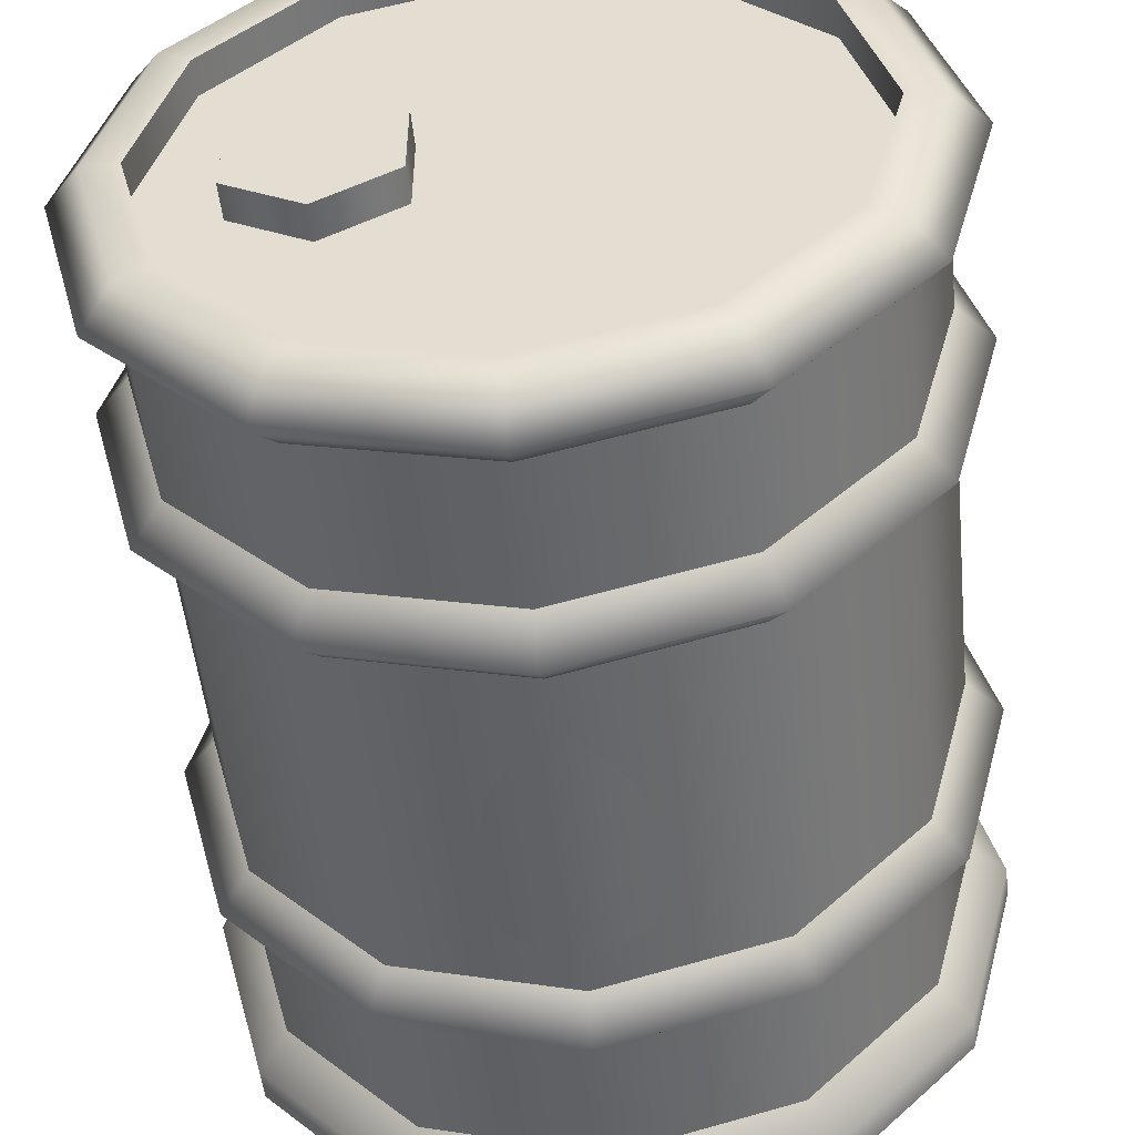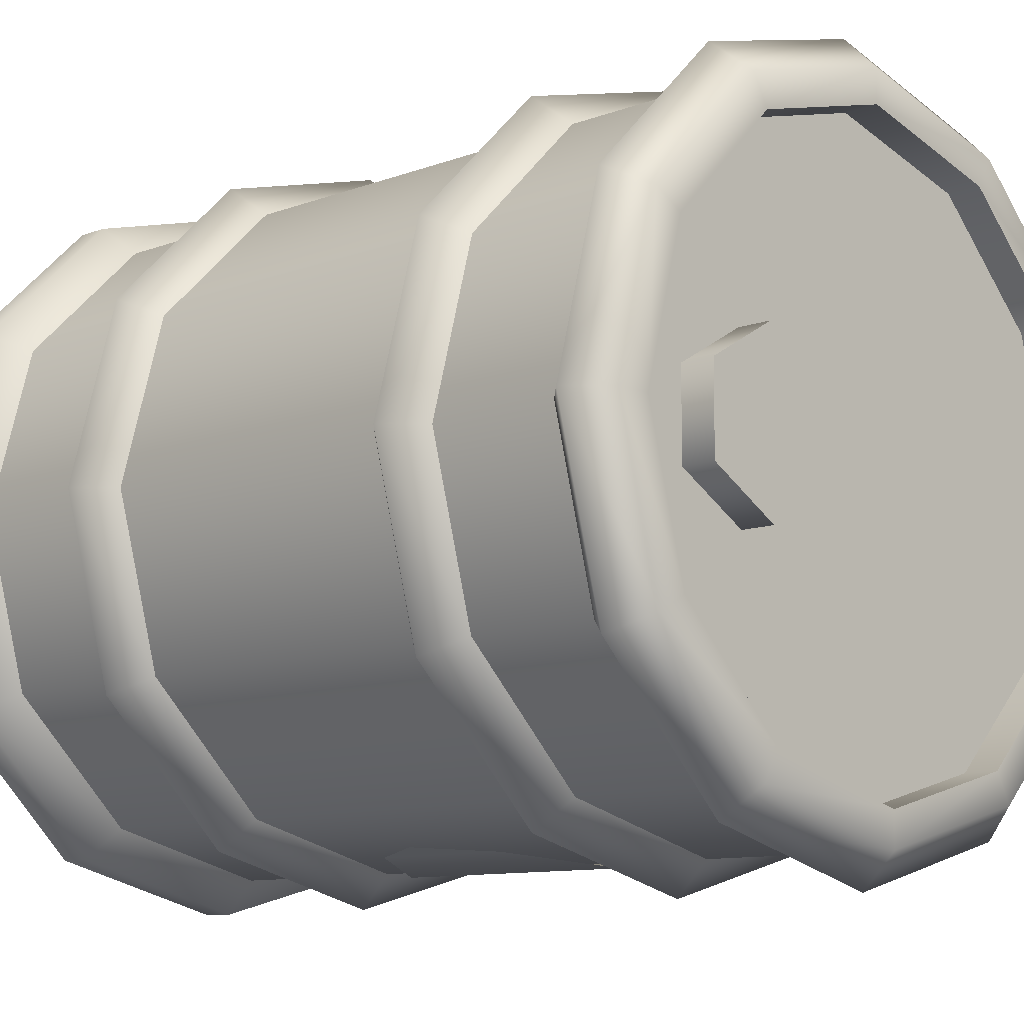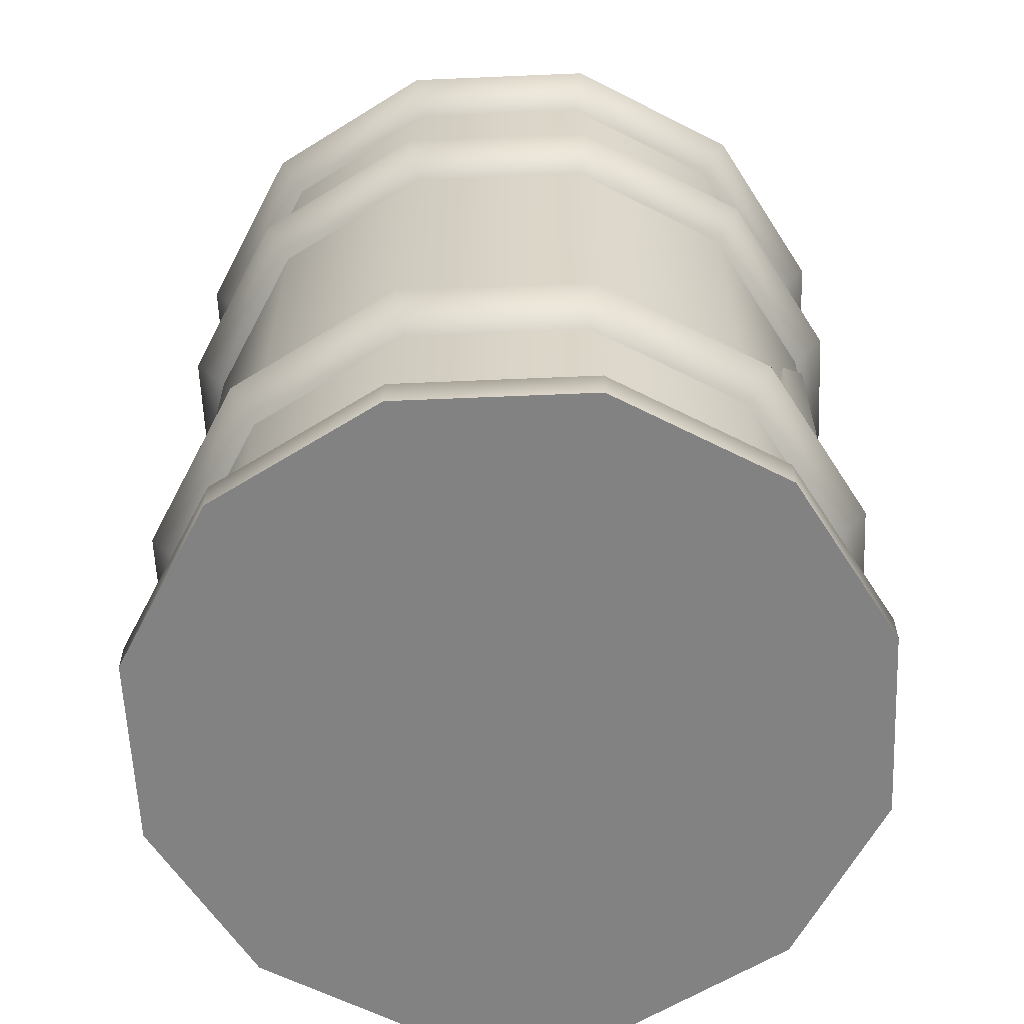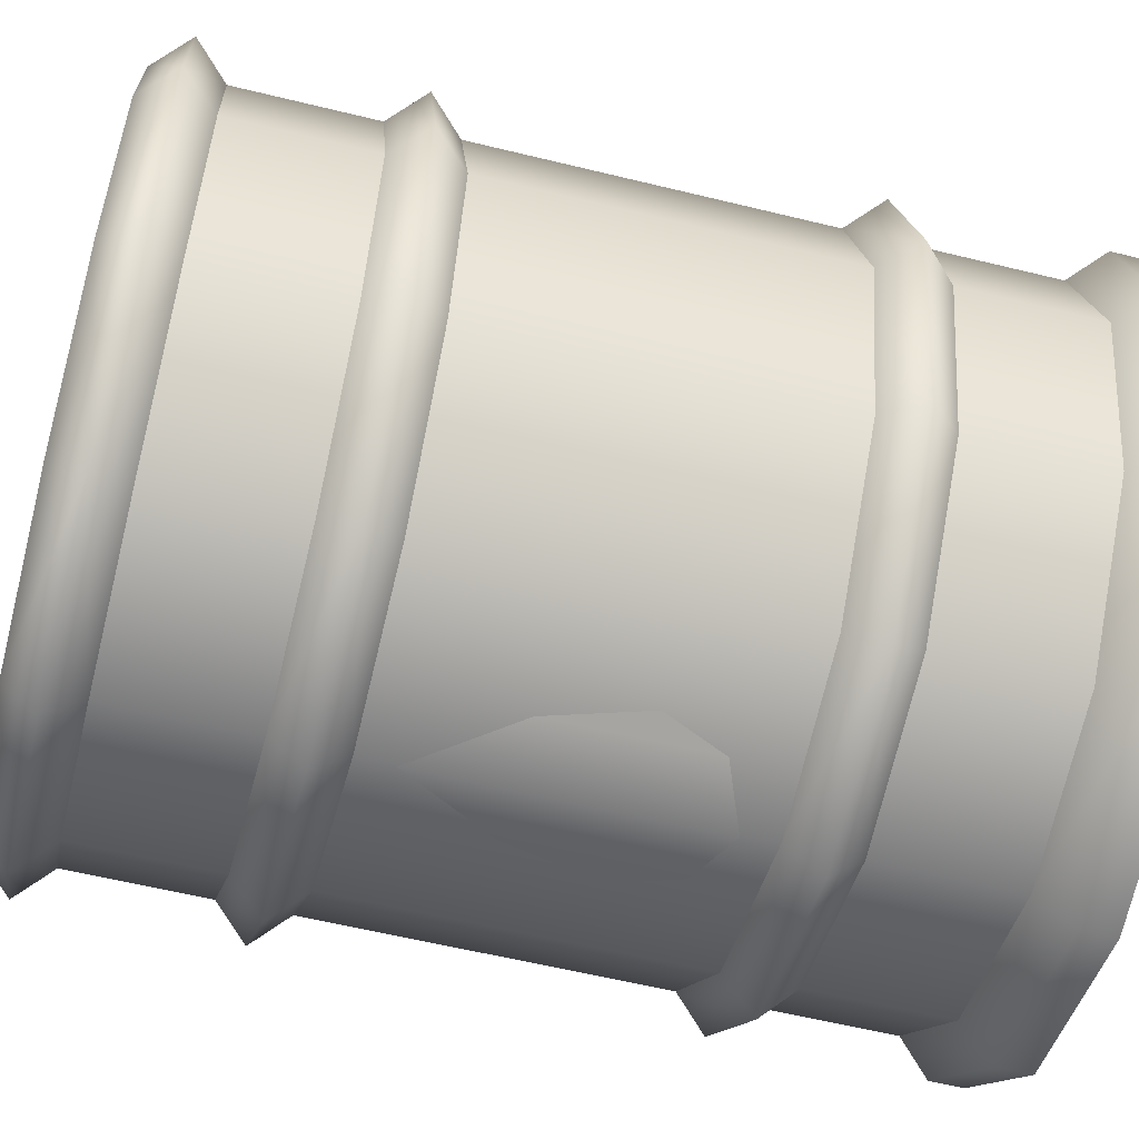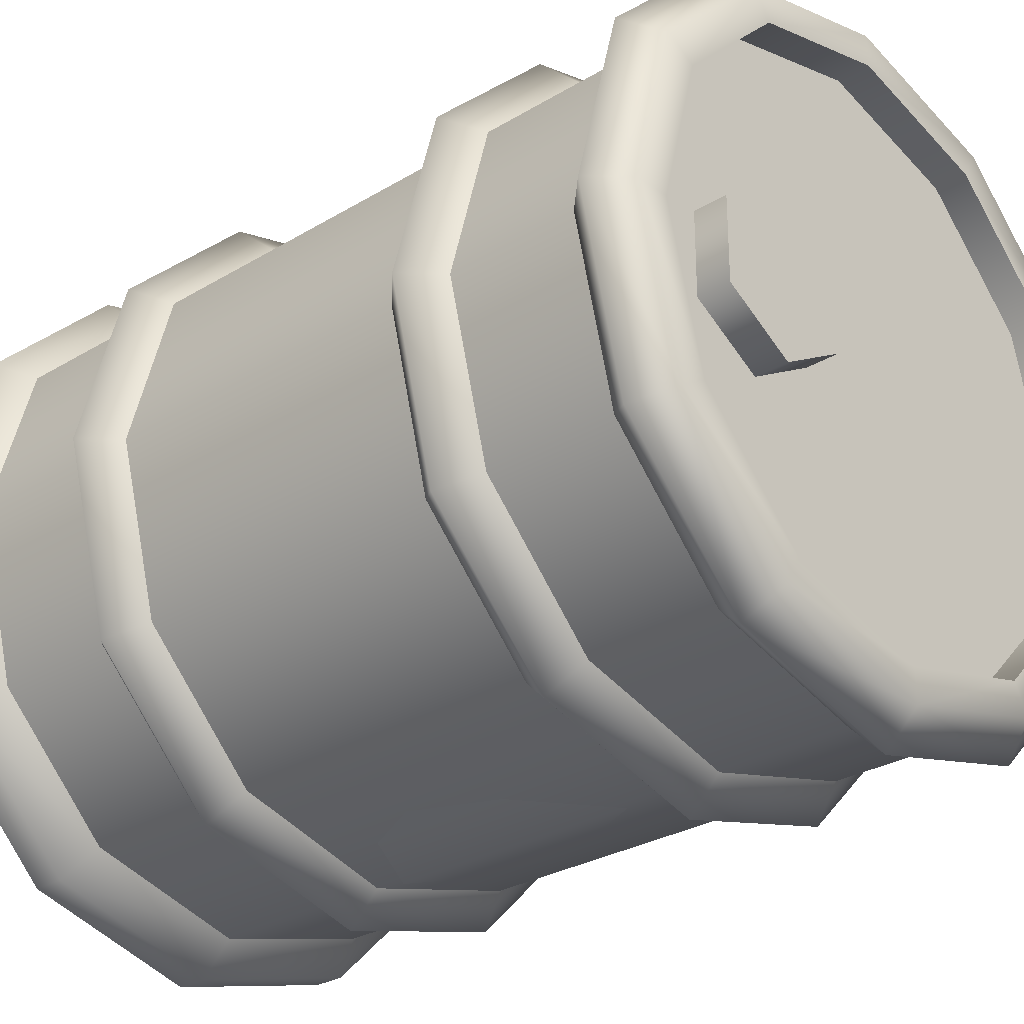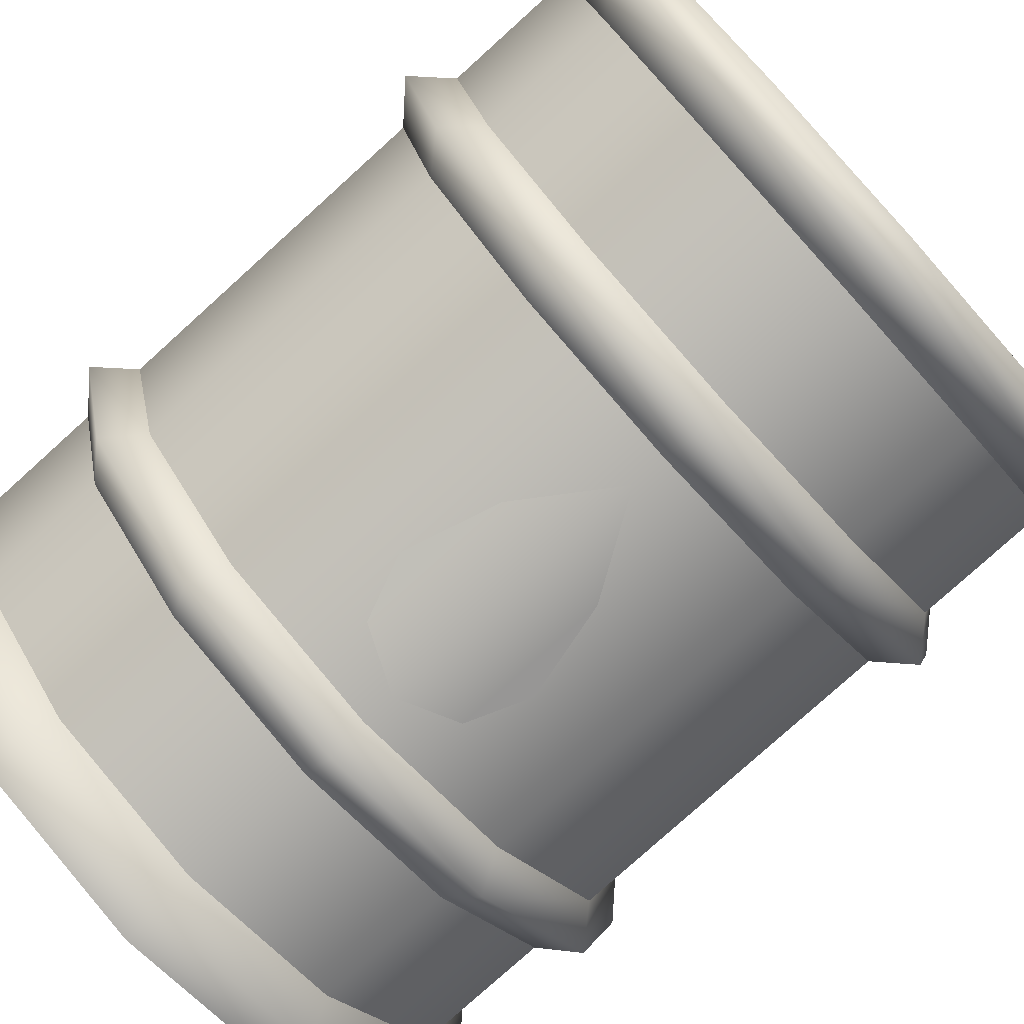
<metadata>
{"format":"obj","ext":"obj","renderer":"f3d","projection":"perspective","resolution":1024,"background":"white","views":[{"elev":-50.9,"azim":-174.1,"up":"+Z"},{"elev":-10.1,"azim":134.0,"up":"+Z"},{"elev":-60.9,"azim":107.5,"up":"+Y"},{"elev":-58.7,"azim":-104.2,"up":"+Z"},{"elev":-28.7,"azim":132.1,"up":"+Z"},{"elev":-78.8,"azim":132.1,"up":"+Z"}]}
</metadata>
<code>
o oil_oil_item
v 0.05 0.26 -0.0866
v 0.0866 0.26 -0.05
v 0.1 0.26 -0
v 0.0866 0.26 0.05
v 0.05 0.26 0.0866
v -2e-06 0.26 0.1
v -0.05 0.26 0.0866
v -0.0866 0.26 0.05
v -0.1 0.26 0
v -0.0866 0.26 -0.05
v -0.05 0.26 -0.0866
v -2e-06 0.26 -0.1
v 0.055 0 -0.09526
v 0.09526 -0 -0.055
v 0.11 0 -0
v 0.09526 -0 0.055
v 0.055 -0 0.09526
v -2e-06 0 0.11
v -0.055 -0 0.09526
v -0.09527 -0 0.055
v -0.11 0 0
v -0.09527 -0 -0.055
v -0.055 0 -0.09526
v -2e-06 0 -0.11
v -2e-06 0.02 -0.1
v -0.05 0.02 -0.0866
v -0.0866 0.02 -0.05
v -0.1 0.02 0
v -0.0866 0.02 0.05
v -0.05 0.02 0.0866
v -2e-06 0.02 0.1
v 0.05 0.02 0.0866
v 0.0866 0.02 0.05
v 0.1 0.02 -0
v 0.0866 0.02 -0.05
v 0.05 0.02 -0.0866
v -2e-06 0.01 -0.11
v -0.055 0.01 -0.09526
v -0.09527 0.01 -0.055
v -0.11 0.01 0
v -0.09527 0.01 0.055
v -0.055 0.01 0.09526
v -2e-06 0.01 0.11
v 0.055 0.01 0.09526
v 0.09526 0.01 0.055
v 0.11 0.01 -0
v 0.09526 0.01 -0.055
v 0.055 0.01 -0.09526
v 0.05 0.24 -0.0866
v 0.0866 0.24 -0.05
v 0.1 0.24 -0
v 0.0866 0.24 0.05
v 0.05 0.24 0.0866
v -2e-06 0.24 0.1
v -0.05 0.24 0.0866
v -0.0866 0.24 0.05
v -0.1 0.24 0
v -0.0866 0.24 -0.05
v -0.05 0.24 -0.0866
v -2e-06 0.24 -0.1
v -2e-06 0.25 -0.11
v -0.055 0.25 -0.09526
v -0.09527 0.25 -0.055
v -0.11 0.25 0
v -0.09527 0.25 0.055
v -0.055 0.25 0.09526
v -2e-06 0.25 0.11
v 0.055 0.25 0.09526
v 0.09526 0.25 0.055
v 0.11 0.25 -0
v 0.09526 0.25 -0.055
v 0.055 0.25 -0.09526
v 0.05 0.2 -0.0866
v 0.0866 0.2 -0.05
v 0.1 0.2 -0
v 0.0866 0.2 0.05
v 0.05 0.2 0.0866
v -2e-06 0.2 0.1
v -0.05 0.2 0.0866
v -0.0866 0.2 0.05
v -0.1 0.2 0
v -0.0866 0.2 -0.05
v -0.05 0.2 -0.0866
v -2e-06 0.2 -0.1
v 0.05 0.18 -0.0866
v 0.0866 0.18 -0.05
v 0.1 0.18 -0
v 0.0866 0.18 0.05
v 0.05 0.18 0.0866
v -2e-06 0.18 0.1
v -0.05 0.18 0.0866
v -0.0866 0.18 0.05
v -0.1 0.18 0
v -0.0866 0.18 -0.05
v -0.05 0.18 -0.0866
v -2e-06 0.18 -0.1
v -2e-06 0.19 -0.11
v -0.055 0.19 -0.09526
v -0.09527 0.19 -0.055
v -0.11 0.19 0
v -0.09527 0.19 0.055
v -0.055 0.19 0.09526
v -2e-06 0.19 0.11
v 0.055 0.19 0.09526
v 0.09526 0.19 0.055
v 0.11 0.19 -0
v 0.09526 0.19 -0.055
v 0.055 0.19 -0.09526
v 0.05 0.08 -0.0866
v 0.0866 0.08 -0.05
v 0.1 0.08 -0
v 0.0866 0.08 0.05
v 0.05 0.08 0.0866
v -2e-06 0.08 0.1
v -0.05 0.08 0.0866
v -0.0866 0.08 0.05
v -0.1 0.08 0
v -0.0866 0.08 -0.05
v -0.05 0.08 -0.0866
v -2e-06 0.08 -0.1
v 0.05 0.06 -0.0866
v 0.0866 0.06 -0.05
v 0.1 0.06 -0
v 0.0866 0.06 0.05
v 0.05 0.06 0.0866
v -2e-06 0.06 0.1
v -0.05 0.06 0.0866
v -0.0866 0.06 0.05
v -0.1 0.06 0
v -0.0866 0.06 -0.05
v -0.05 0.06 -0.0866
v -2e-06 0.06 -0.1
v -2e-06 0.07 -0.11
v -0.055 0.07 -0.09526
v -0.09527 0.07 -0.055
v -0.11 0.07 0
v -0.09527 0.07 0.055
v -0.055 0.07 0.09526
v -2e-06 0.07 0.11
v 0.055 0.07 0.09526
v 0.09526 0.07 0.055
v 0.11 0.07 -0
v 0.09526 0.07 -0.055
v 0.055 0.07 -0.09526
v -0.01768 0.1427 0.0966
v -0.025 0.115 0.09463
v -0.01768 0.09732 0.0966
v 0.01767 0.09732 0.0966
v 0.025 0.115 0.09464
v 0.01767 0.1427 0.0966
v -2e-06 0.09 0.1013
v -2e-06 0.17 0.1013
v 0.01768 0.1427 -0.0966
v 0.025 0.115 -0.09463
v 0.01768 0.09732 -0.0966
v -0.01767 0.09732 -0.0966
v -0.025 0.115 -0.09464
v -0.01767 0.1427 -0.0966
v 2e-06 0.09 -0.1013
v 2e-06 0.17 -0.1013
v 0.045 0.25 -0.07794
v 0.07794 0.25 -0.045
v 0.09 0.25 -0
v 0.07794 0.25 0.045
v 0.045 0.25 0.07794
v -2e-06 0.25 0.09
v -0.045 0.25 0.07794
v -0.07794 0.25 0.045
v -0.09 0.25 -0
v -0.07794 0.25 -0.045
v -0.045 0.25 -0.07794
v -2e-06 0.25 -0.09
v -2e-06 0.26 -0.09
v -0.045 0.26 -0.07794
v -0.07794 0.26 -0.045
v -0.09 0.26 -0
v -0.07794 0.26 0.045
v -0.045 0.26 0.07794
v -2e-06 0.26 0.09
v 0.045 0.26 0.07794
v 0.07794 0.26 0.045
v 0.09 0.26 -0
v 0.07794 0.26 -0.045
v 0.045 0.26 -0.07794
v 0.045 0.25 -0.025
v 0.02335 0.25 -0.0125
v 0.02335 0.25 0.0125
v 0.045 0.25 0.025
v 0.06665 0.25 0.0125
v 0.06665 0.25 -0.0125
v 0.045 0.26 -0.025
v 0.02335 0.26 -0.0125
v 0.02335 0.26 0.0125
v 0.045 0.26 0.025
v 0.06665 0.26 0.0125
v 0.06665 0.26 -0.0125
f 34 35 122 123
f 35 36 121 122
f 31 32 125 126
f 30 31 126 127
f 29 30 127 128
f 28 29 128 129
f 27 28 129 130
f 26 27 130 131
f 33 34 123 124
f 32 33 124 125
f 25 26 131 132
f 36 25 132 121
f 57 58 82 81
f 50 51 75 74
f 53 54 78 77
f 56 57 81 80
f 49 50 74 73
f 51 52 76 75
f 55 56 80 79
f 60 49 73 84
f 59 60 84 83
f 52 53 77 76
f 54 55 79 78
f 58 59 83 82
f 91 92 116 115
f 92 93 117 116
f 93 94 118 117
f 94 95 119 118
f 95 96 120 119
f 96 85 109 120
f 85 86 110 109
f 86 87 111 110
f 87 88 112 111
f 88 89 113 112
f 89 90 114 113
f 90 91 115 114
f 165 172 171 166
f 161 172 165 164
f 170 167 166 171
f 170 169 168 167
f 164 163 162 161
f 24 13 14 23
f 15 22 23 14
f 16 21 22 15
f 17 20 21 16
f 18 19 20 17
f 72 1 2 71
f 70 71 2 3
f 38 26 25 37
f 47 35 34 46
f 41 42 30 29
f 38 39 27 26
f 47 48 36 35
f 43 31 30 42
f 39 40 28 27
f 48 37 25 36
f 45 46 34 33
f 41 29 28 40
f 62 63 10 11
f 64 9 10 63
f 64 65 8 9
f 66 7 8 65
f 66 67 6 7
f 5 6 67 68
f 45 33 32 44
f 43 44 32 31
f 72 61 12 1
f 62 11 12 61
f 15 14 47 46
f 17 16 45 44
f 13 24 37 48
f 16 15 46 45
f 19 18 43 42
f 22 21 40 39
f 4 5 68 69
f 70 3 4 69
f 23 22 39 38
f 18 17 44 43
f 21 20 41 40
f 14 13 48 47
f 24 23 38 37
f 20 19 42 41
f 55 66 65 56
f 70 51 50 71
f 62 61 60 59
f 64 57 56 65
f 70 69 52 51
f 72 49 60 61
f 64 63 58 57
f 69 68 53 52
f 67 54 53 68
f 72 71 50 49
f 62 59 58 63
f 67 66 55 54
f 108 73 74 107
f 106 107 74 75
f 98 99 82 83
f 100 81 82 99
f 100 101 80 81
f 102 79 80 101
f 102 103 78 79
f 77 78 103 104
f 108 97 84 73
f 98 83 84 97
f 76 77 104 105
f 106 75 76 105
f 91 102 101 92
f 106 87 86 107
f 98 97 96 95
f 100 93 92 101
f 106 105 88 87
f 108 85 96 97
f 100 99 94 93
f 105 104 89 88
f 103 90 89 104
f 108 107 86 85
f 98 95 94 99
f 103 102 91 90
f 144 109 110 143
f 142 143 110 111
f 134 135 118 119
f 136 117 118 135
f 136 137 116 117
f 138 115 116 137
f 138 139 114 115
f 113 114 139 140
f 144 133 120 109
f 134 119 120 133
f 112 113 140 141
f 142 111 112 141
f 127 138 137 128
f 142 123 122 143
f 134 133 132 131
f 136 129 128 137
f 142 141 124 123
f 144 121 132 133
f 136 135 130 129
f 141 140 125 124
f 139 126 125 140
f 144 143 122 121
f 134 131 130 135
f 139 138 127 126
f 153 154 155
f 153 155 159 160
f 157 158 156
f 160 159 156 158
f 6 5 180 179
f 177 178 167 168
f 5 4 181 180
f 4 3 182 181
f 3 2 183 182
f 2 1 184 183
f 1 12 173 184
f 12 11 174 173
f 11 10 175 174
f 10 9 176 175
f 9 8 177 176
f 8 7 178 177
f 7 6 179 178
f 180 181 164 165
f 173 174 171 172
f 183 184 161 162
f 176 177 168 169
f 179 180 165 166
f 175 176 169 170
f 181 182 163 164
f 184 173 172 161
f 174 175 170 171
f 178 179 166 167
f 182 183 162 163
f 190 196 195 189
f 188 194 193 187
f 186 192 191 185
f 185 191 196 190
f 189 195 194 188
f 187 193 192 186
f 194 195 196 193
f 191 192 193 196
f 145 146 147
f 145 147 151 152
f 149 150 148
f 152 151 148 150

</code>
